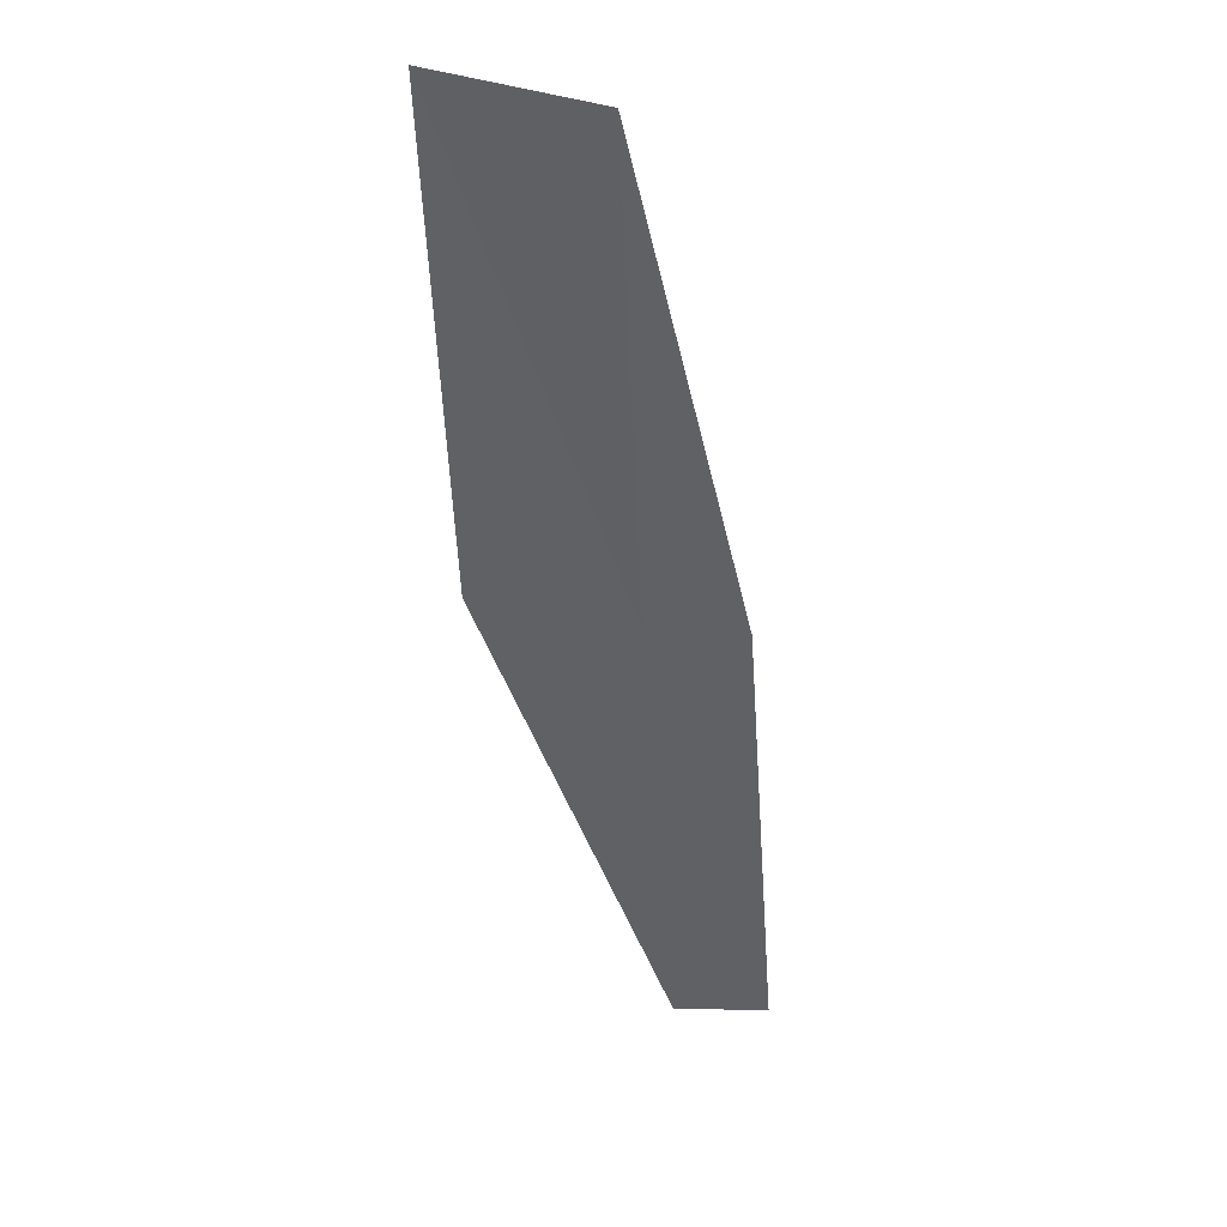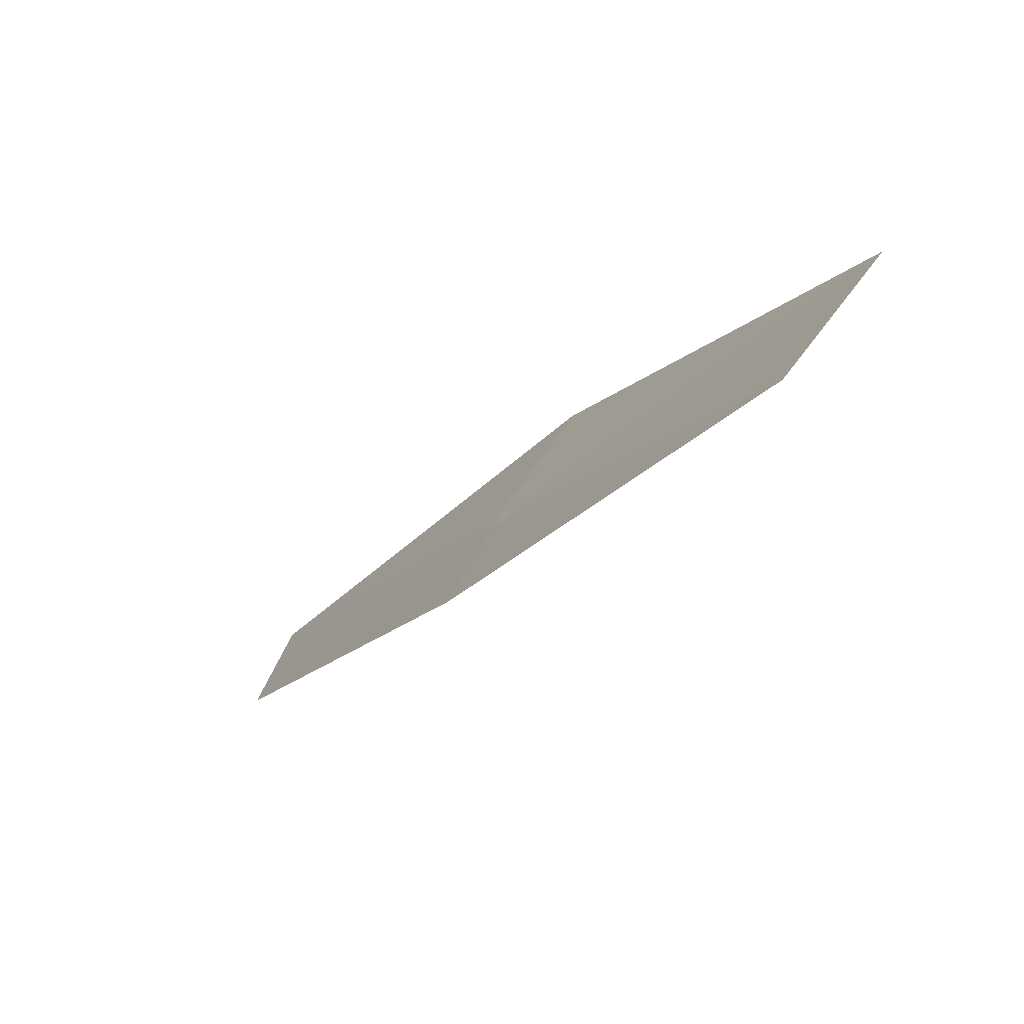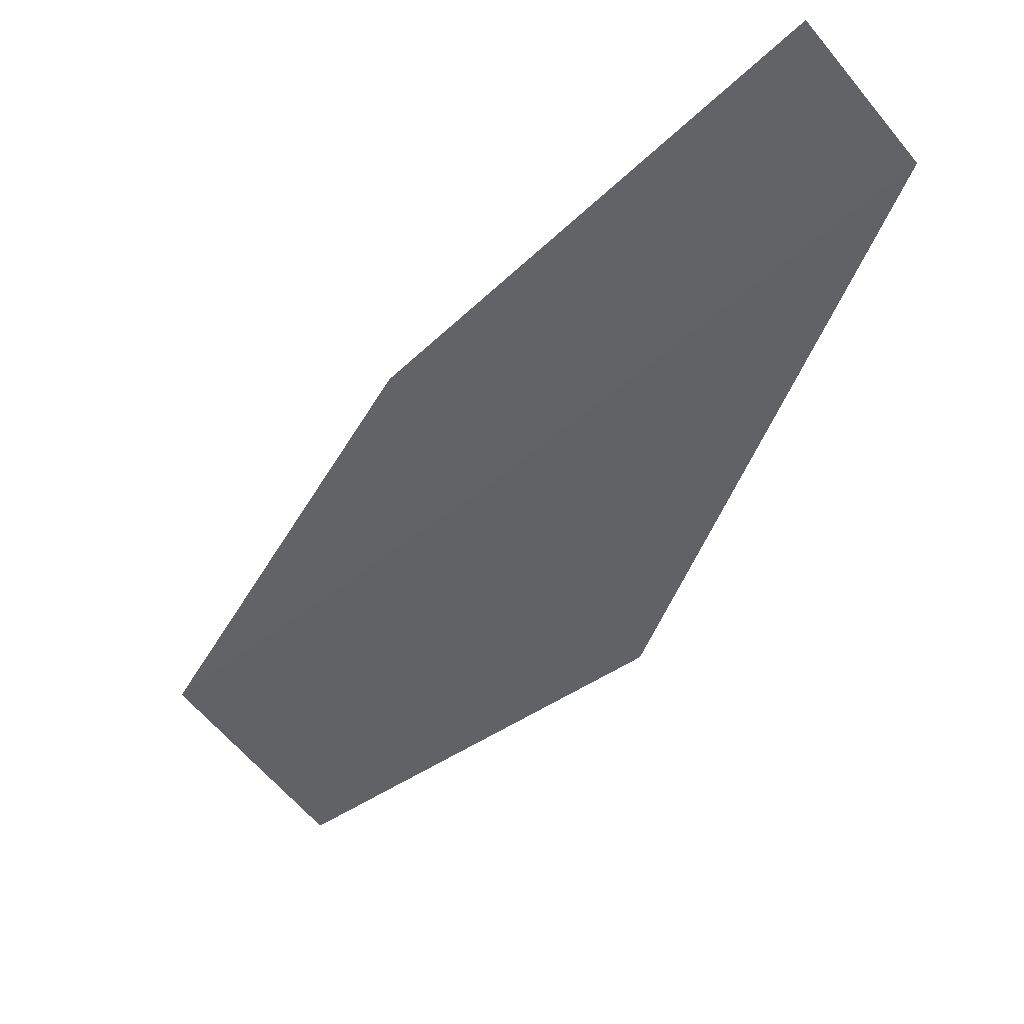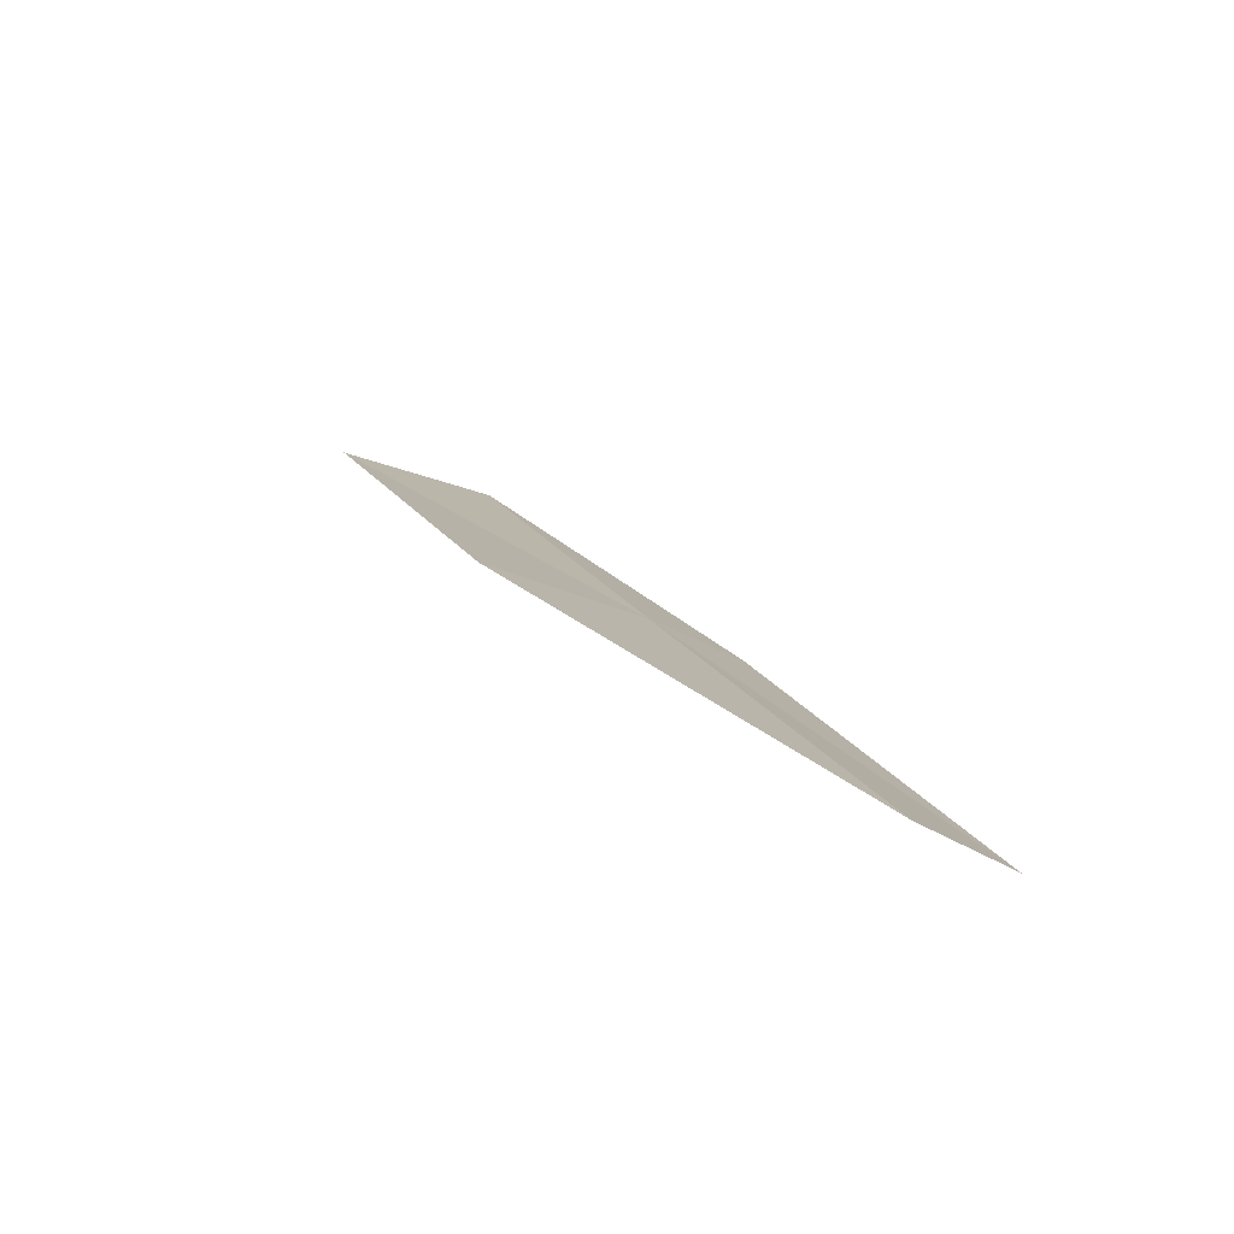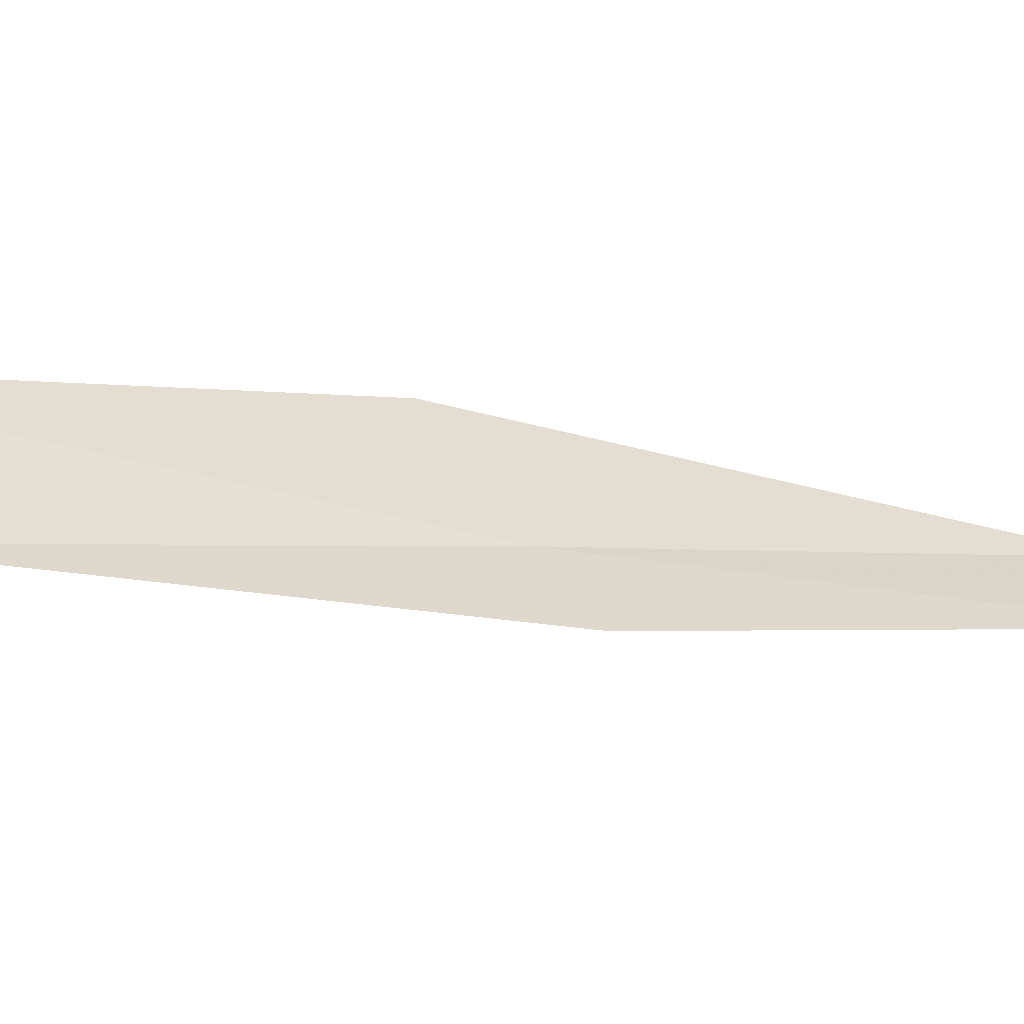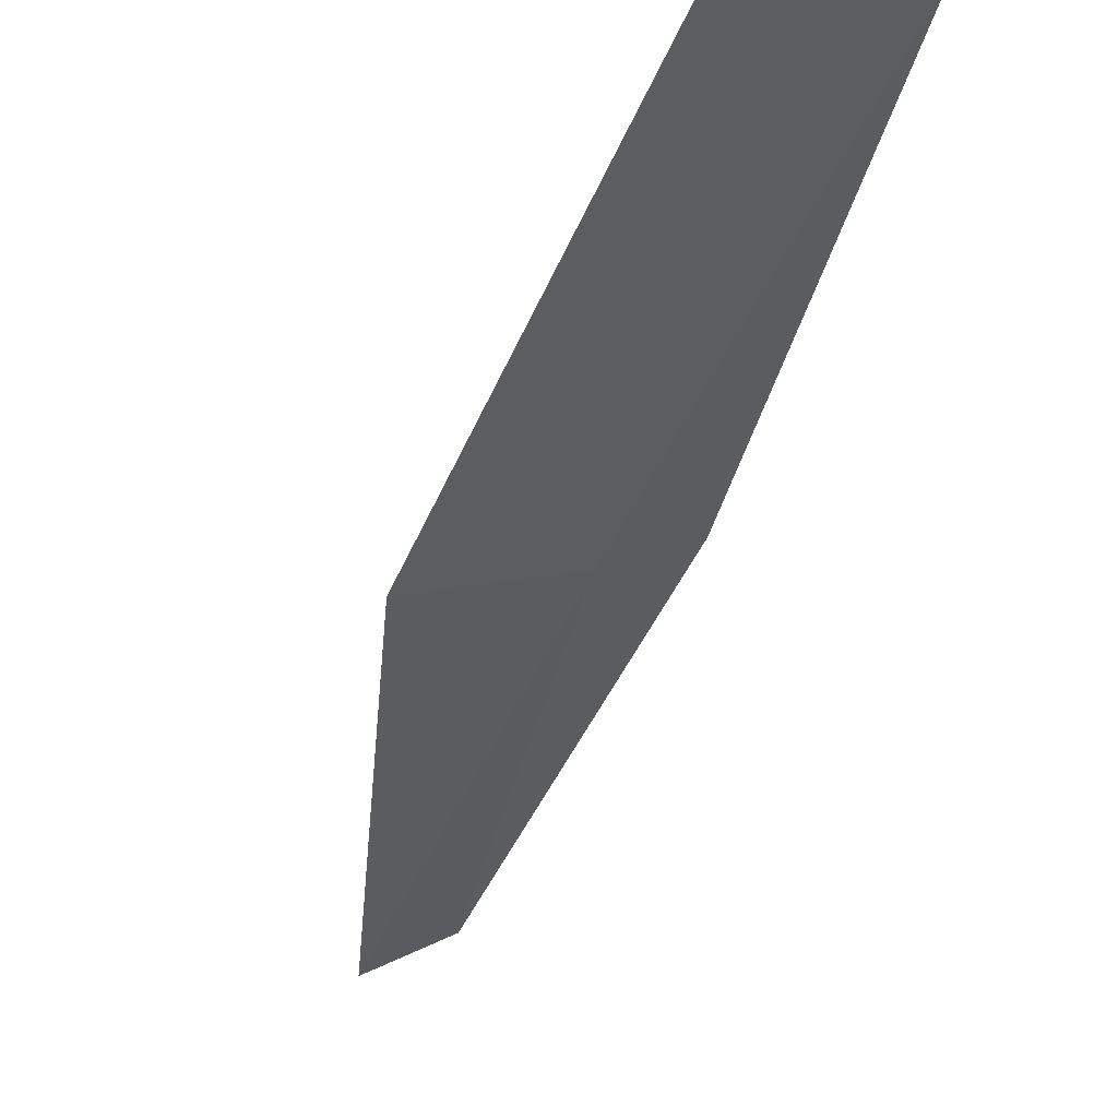
<metadata>
{"format":"obj","ext":"obj","renderer":"f3d","projection":"perspective","resolution":1024,"background":"white","views":[{"elev":71.1,"azim":22.0,"up":"+Z"},{"elev":62.6,"azim":134.9,"up":"+Z"},{"elev":-52.8,"azim":132.1,"up":"+Y"},{"elev":-48.8,"azim":-12.0,"up":"+Z"},{"elev":61.0,"azim":58.7,"up":"+Y"},{"elev":-9.7,"azim":-38.4,"up":"+Y"}]}
</metadata>
<code>
v -20.39 -10.95 14
v -21.11 -11.1 14
v -19.79 -12 12
v -19.37 -11.84 12
v -19.96 -10.81 14
v -20.93 -9.863 16
v -21.66 -9.977 16
f 1 2 3
f 1 3 4
f 1 4 5
f 1 5 6
f 1 6 7
f 1 7 2

</code>
